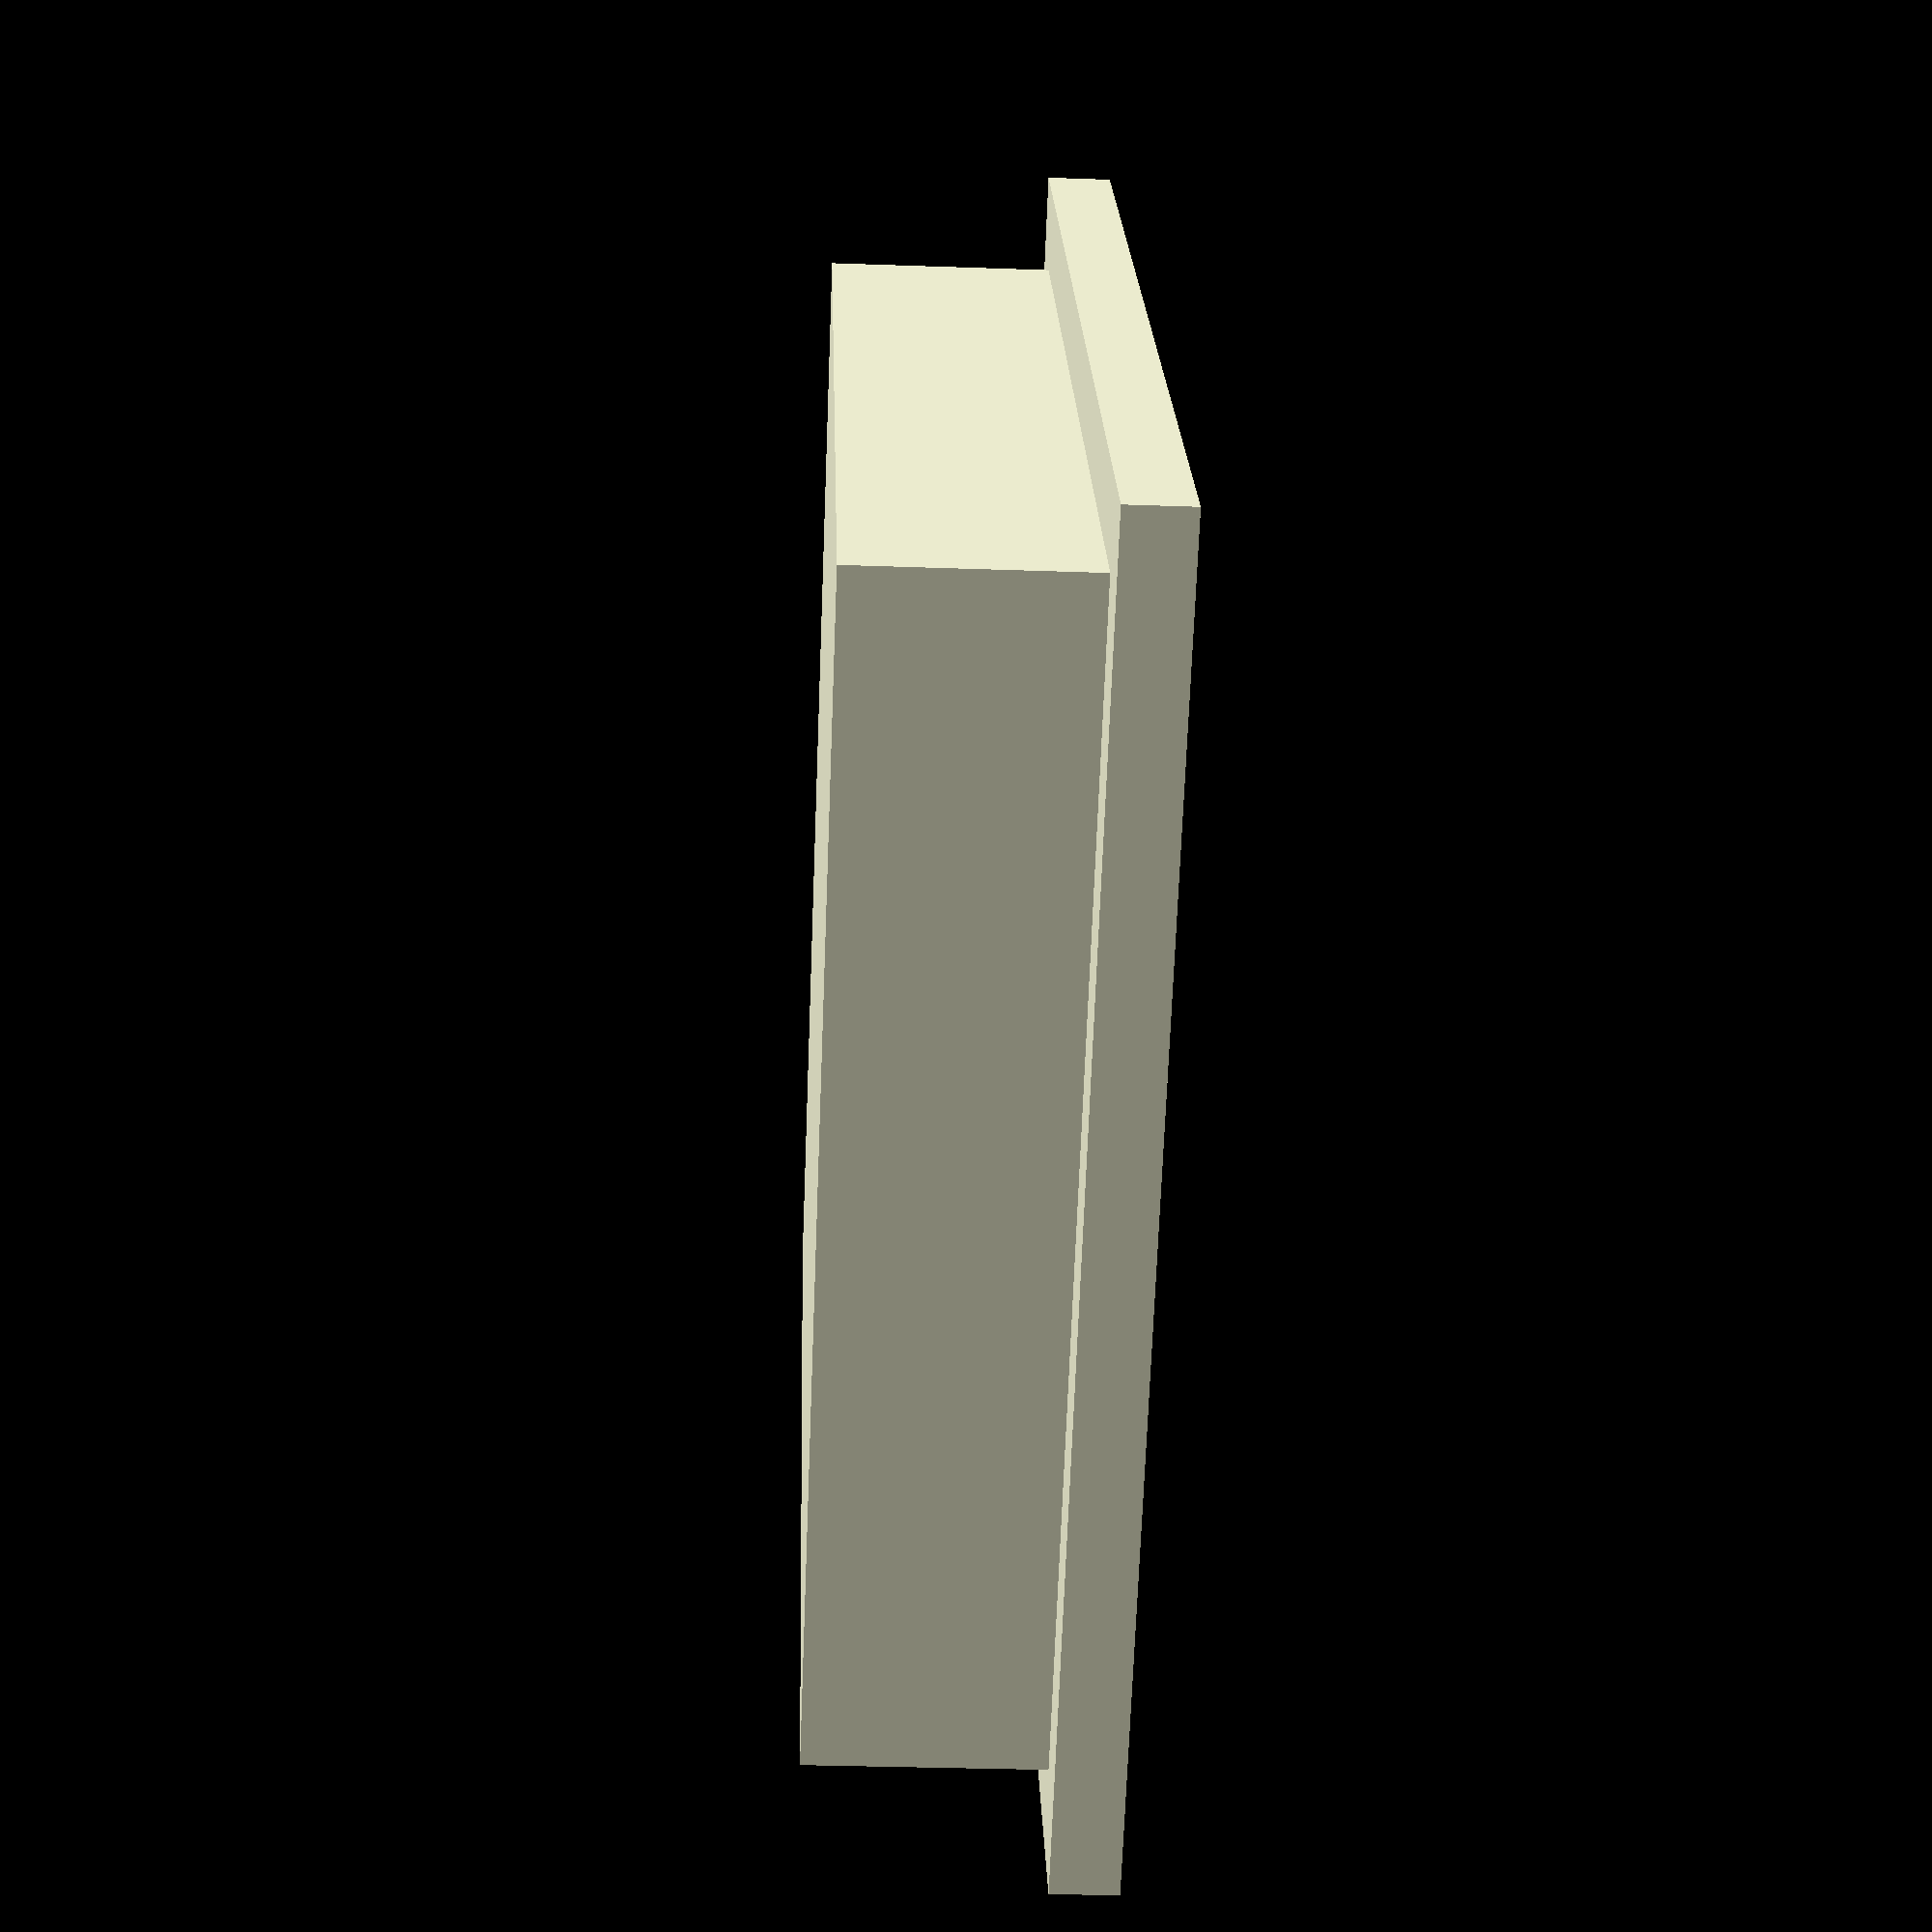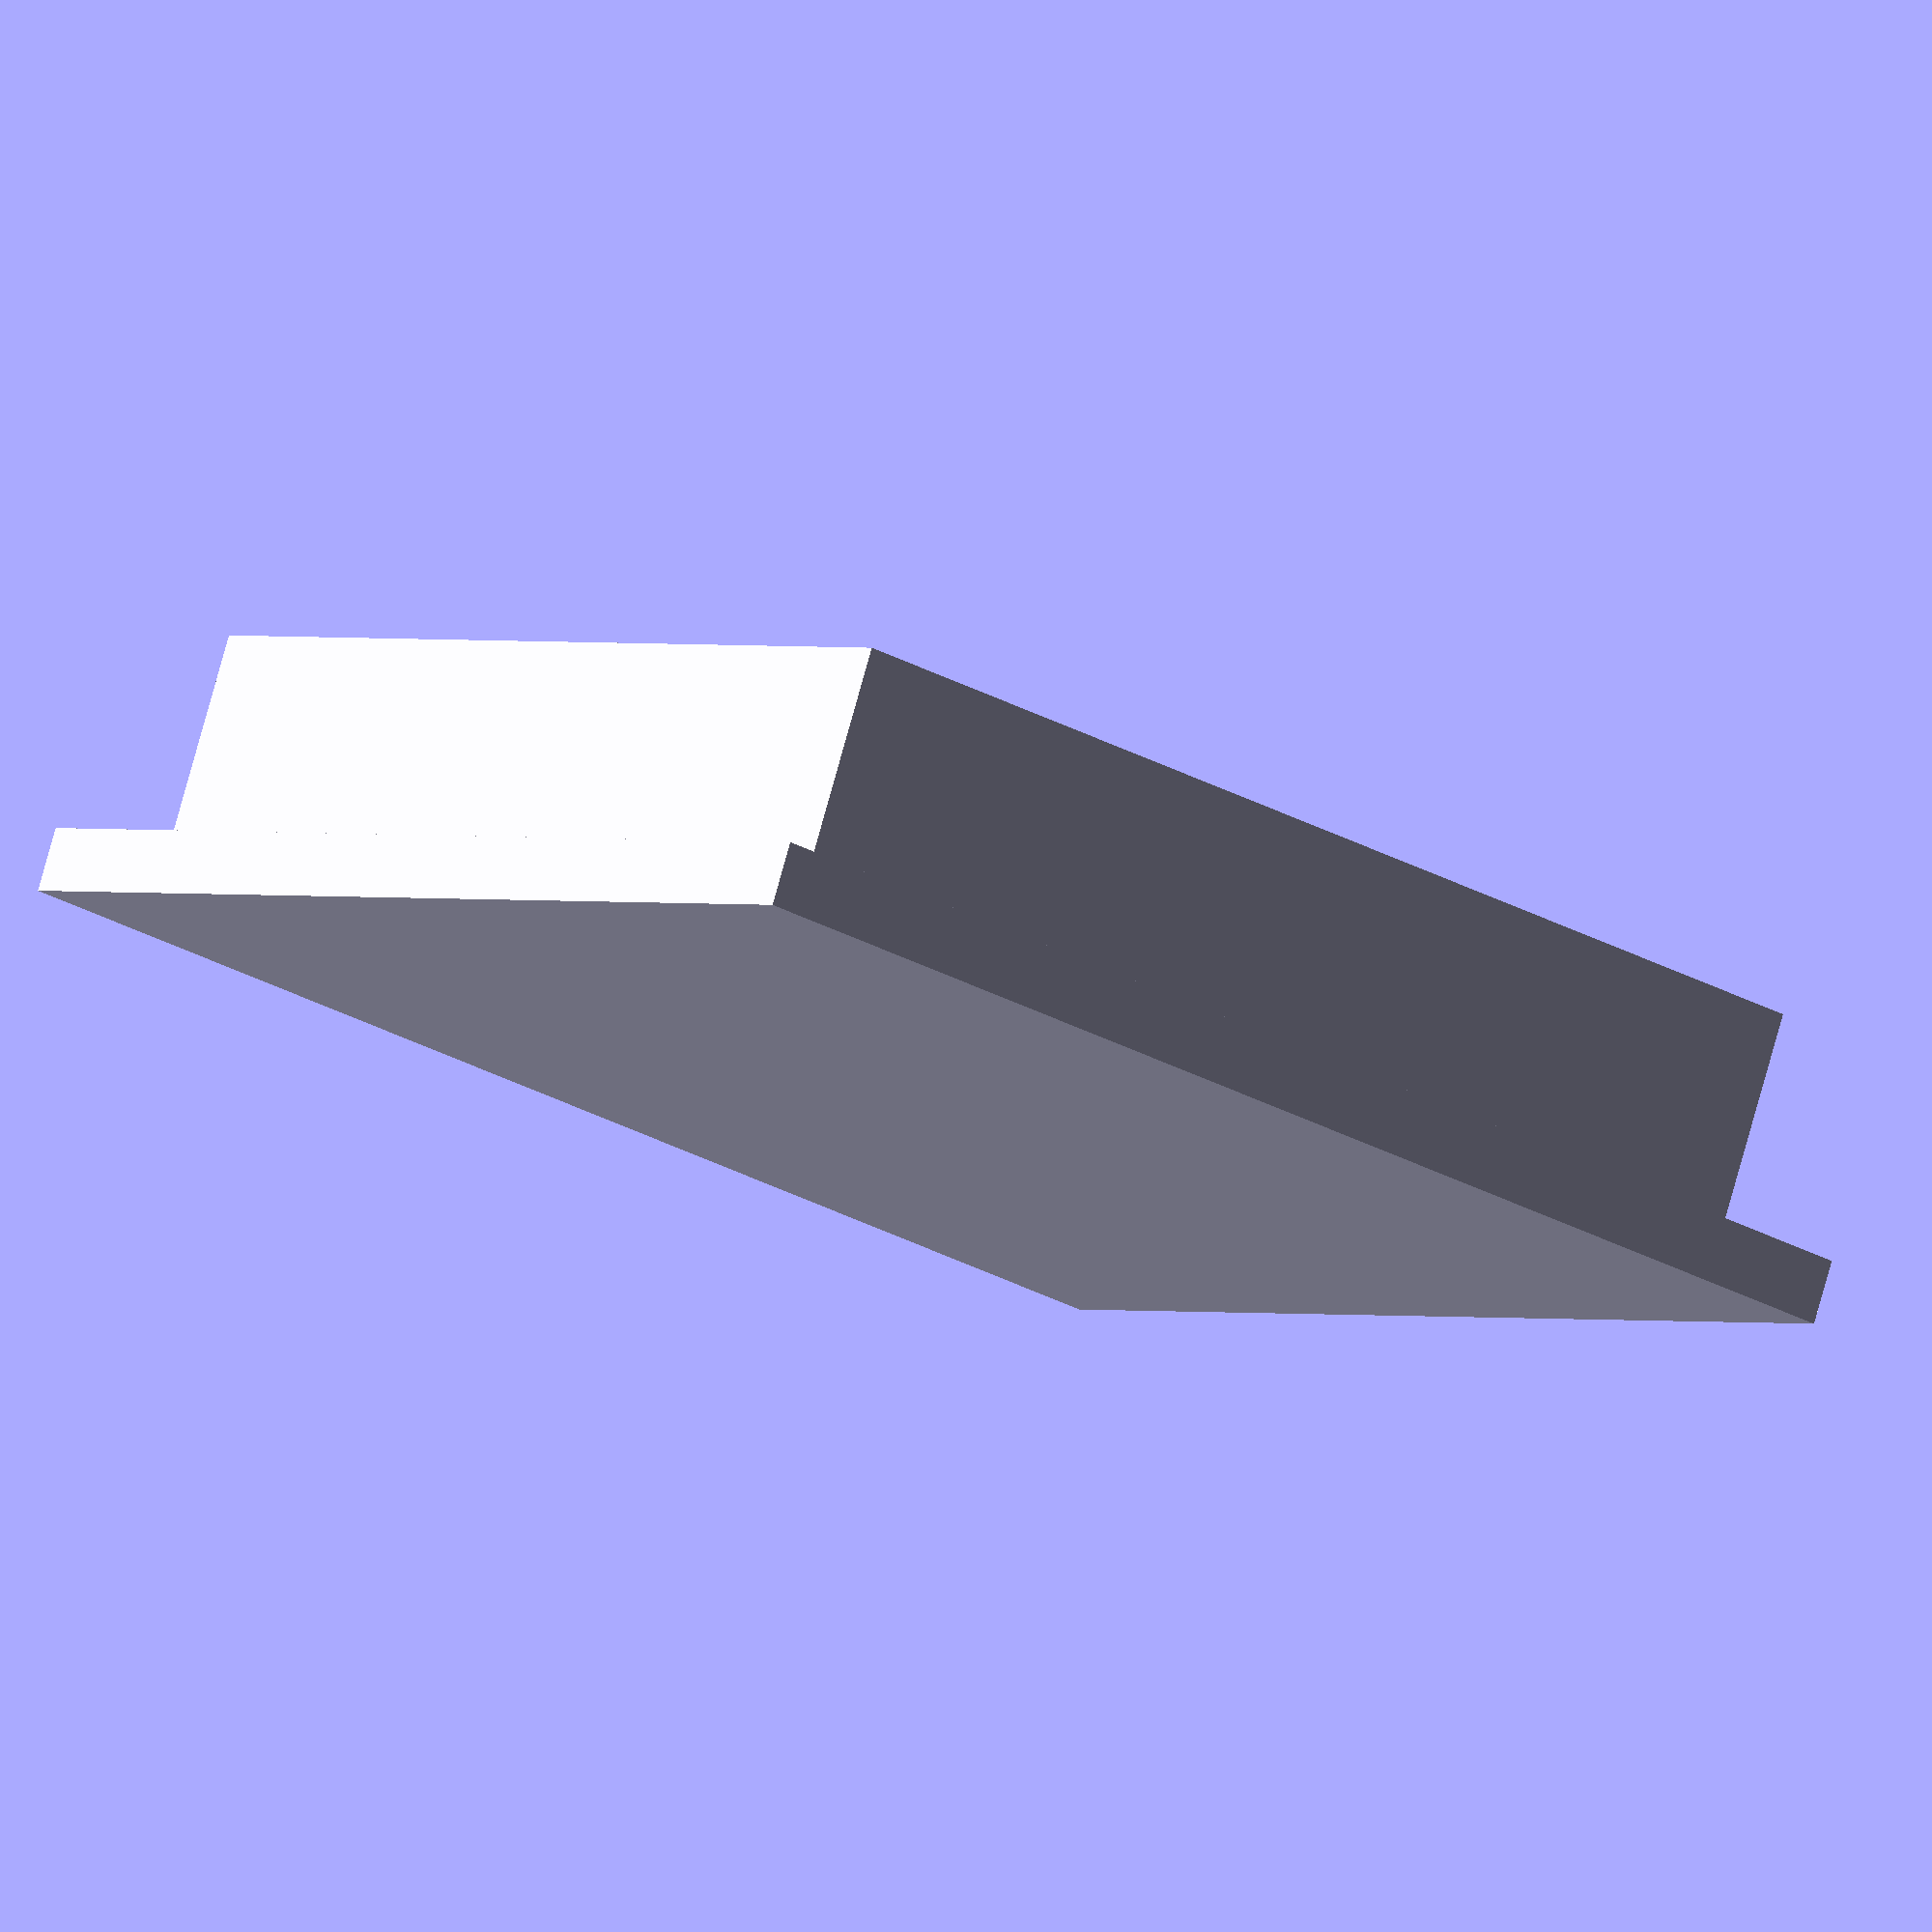
<openscad>
outerSize = 20;
innerSize = 18;
topHeight = 4;
baseHeight = 5;
foamWidth = 5;
foamHeight = 1.0;
spaceY = 2;
thickness = 1;
margin = 1.2;
tightMargin = 0.5;

module top() {
  $fn=100;
  $fs=1;
  translate([0, 0, baseHeight + spaceY])
  difference() {
    translate([0, 0, topHeight/2])
    cube([outerSize, outerSize, topHeight], center=true);
    translate([0, 0, topHeight/2-thickness])
    cube([innerSize, innerSize, topHeight], center=true);
  }

}

module base() {
  $fn=100;
  $fs=1;
  translate([0, 0, baseHeight/2])
  difference() {
    translate([0, 0, 0])
    cube([outerSize, outerSize, baseHeight], center=true);
    translate([0, 0, 0])
    cube([innerSize, innerSize, baseHeight+1], center=true);
  }

}

module buttonTop() {
  $fn=100;
  $fs=1;
  innerHeight = baseHeight - foamHeight - tightMargin;
  translate([0, 0, thickness])
  union() {
    translate([0, 0, thickness/2])
    cube([outerSize, outerSize, thickness], center=true);
    translate([0, 0, -innerHeight/2])
    cube([innerSize-tightMargin, innerSize-tightMargin, innerHeight], center=true);
  }
}

module buttonBottom() {
  $fn=100;
  $fs=1;
  height = baseHeight;
  innerHeight = baseHeight - foamHeight + margin;  
  translate([0, 0, 0])
  difference() {
    union() {
      translate([0, 0, baseHeight/2])
      cube([outerSize, outerSize, baseHeight], center=true);
      translate([0, 0, thickness+thickness/2])
      cube([outerSize/2, outerSize+thickness, thickness], center=true);
      translate([0, 0, thickness+thickness/2])
      cube([outerSize+thickness, outerSize/2, thickness], center=true);
    }
    translate([0, innerSize/2-foamWidth/2, height/2])
    cube([innerSize, foamWidth, height+thickness+1], center=true);
    translate([0, -innerSize/2+foamWidth/2, height/2])
    cube([innerSize, foamWidth, height+thickness+1], center=true);
    translate([0, 0, height/2])
    cube([innerSize, innerSize-foamWidth*2-thickness*2, height+thickness+1], center=true);
    translate([0, 0, innerHeight/2+foamHeight])
    cube([innerSize, innerSize, innerHeight+0.01], center=true);
  }

}

module buttonMountInner(innerWidth, width, height) {
  innerWidth2 = innerWidth + thickness + margin;
    union() {
	    translate([0, 0, height/2])
	    cube([innerWidth, innerWidth, height+1], center=true);
	    #translate([0, 0, thickness*2])
	    cube([innerWidth2, outerSize/2 + margin, thickness*4], center=true);
	    translate([0, 0, thickness*2])
	    cube([outerSize/2 + margin, innerWidth2, thickness*4], center=true);
	    translate([0, 0, thickness-0.5])
	    cube([innerWidth-thickness*2, width+1, thickness*2], center=true);
	    translate([0, 0, thickness-0.5])
	    cube([width+1, innerWidth-thickness*2, thickness*2], center=true);
    }
}

module buttonMount() {
  width = outerSize + thickness*6;
  spacing = 2.0;
  totalWidth = outerSize*2 + spacing*4;
  height = baseHeight;
  innerWidth = outerSize + margin;
  innerWidth2 = outerSize + thickness*2 + margin;
  translate([0, 0, -thickness*4])
  difference() {
    translate([0, 0, height/2])
    cube([totalWidth, totalWidth, height], center=true);

    translate([outerSize/2+spacing, outerSize/2+spacing, 0])
    buttonMountInner(innerWidth, width, height);

    translate([-outerSize/2-spacing, outerSize/2+spacing, 0])
    buttonMountInner(innerWidth, width, height);

    translate([outerSize/2+spacing, -outerSize/2-spacing, 0])
    buttonMountInner(innerWidth, width, height);

    translate([-outerSize/2-spacing, -outerSize/2-spacing, 0])
    buttonMountInner(innerWidth, width, height);
  }
}

*top();
*base();

buttonTop();

*translate([0, 0, -10])
buttonBottom();

*translate([45, 0, -10])
buttonMount();


</openscad>
<views>
elev=212.4 azim=126.8 roll=272.8 proj=p view=solid
elev=280.0 azim=125.2 roll=15.6 proj=o view=wireframe
</views>
